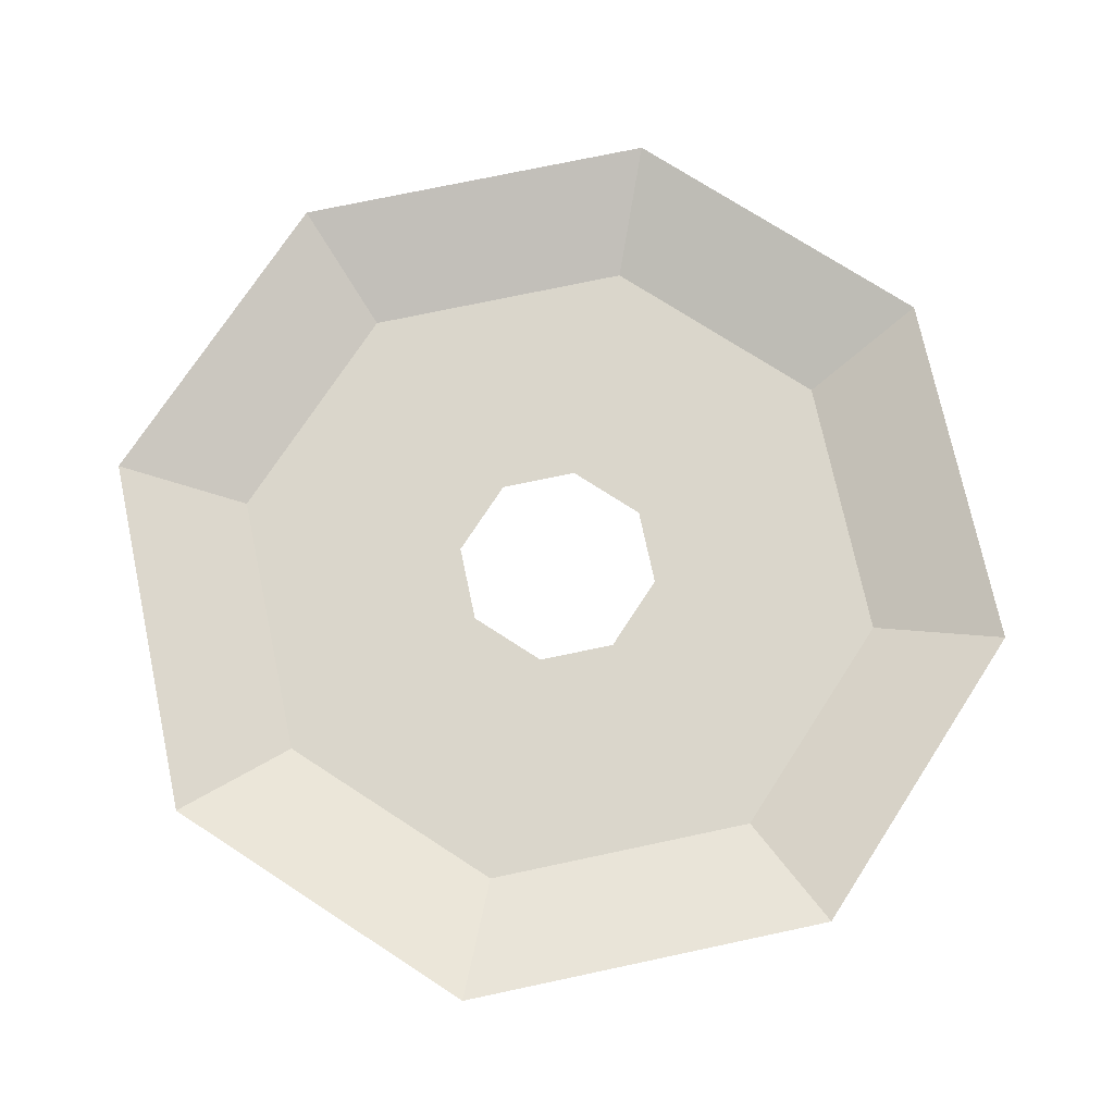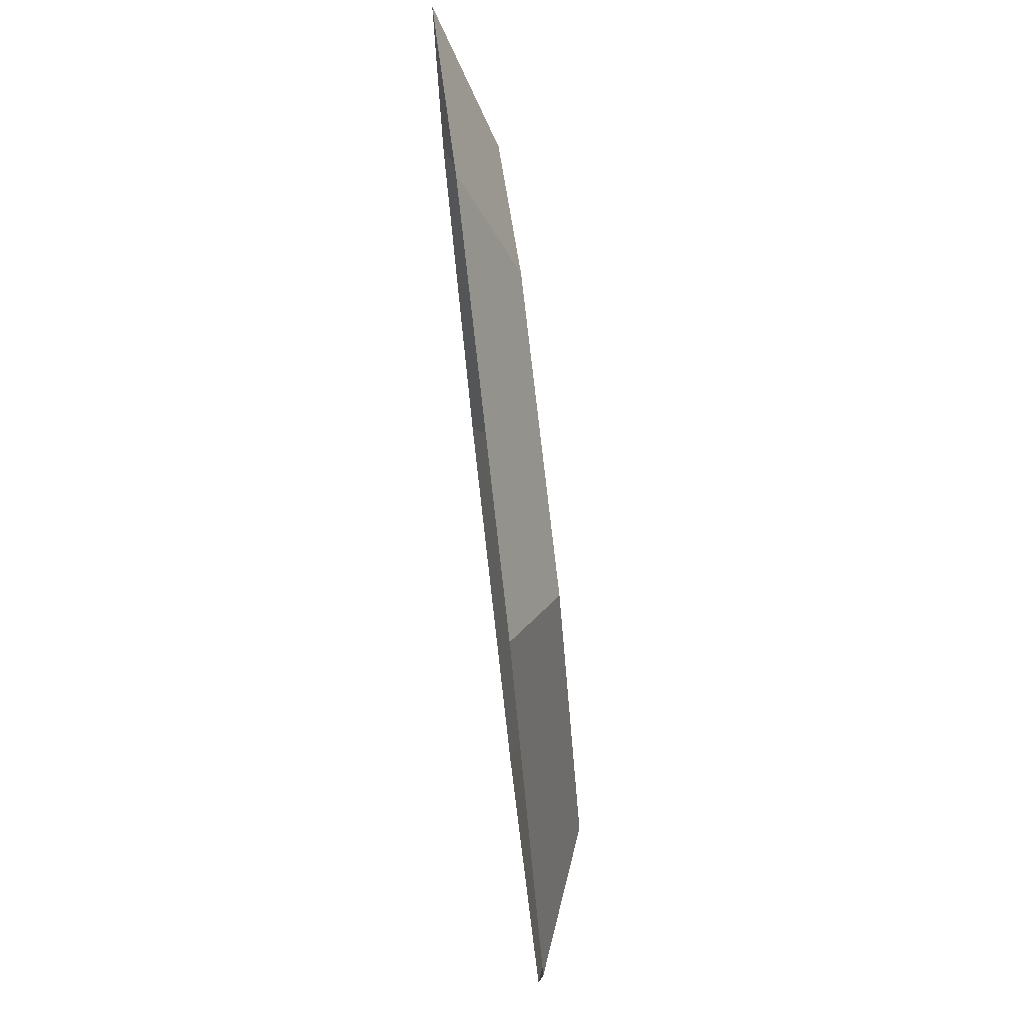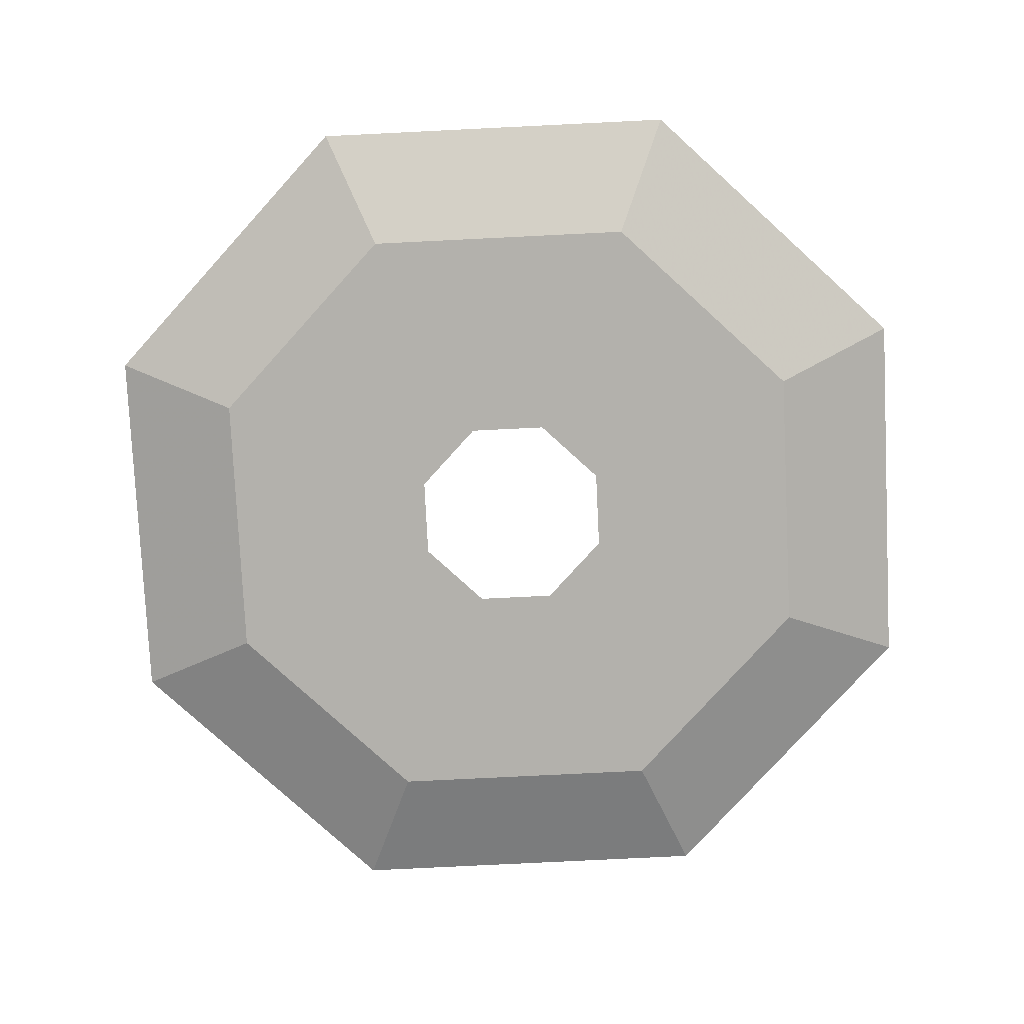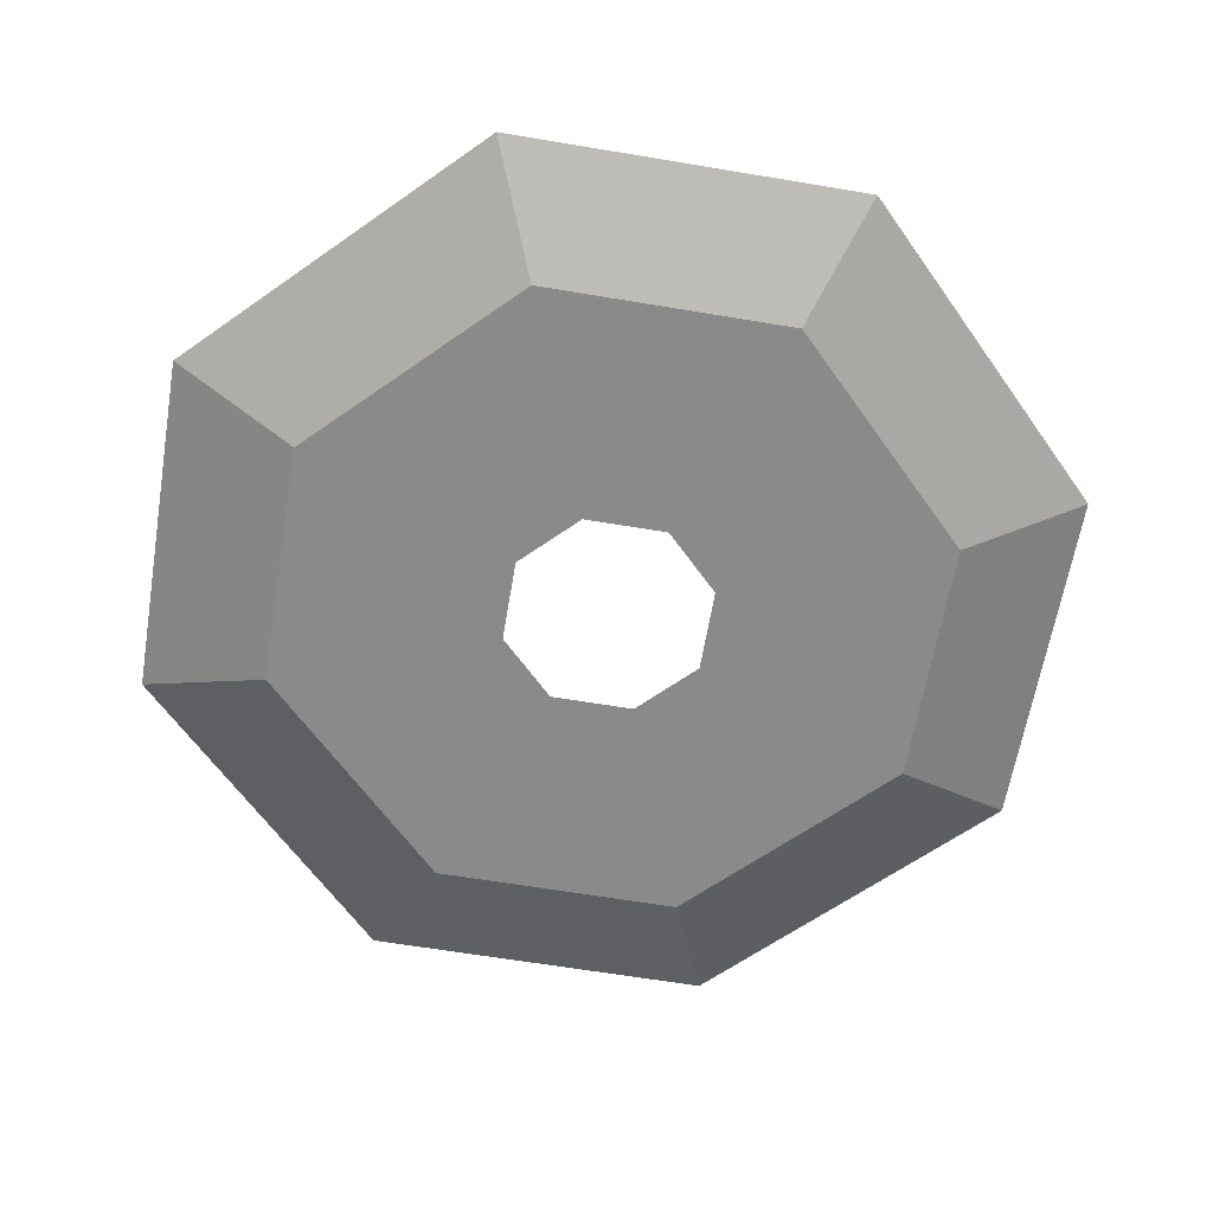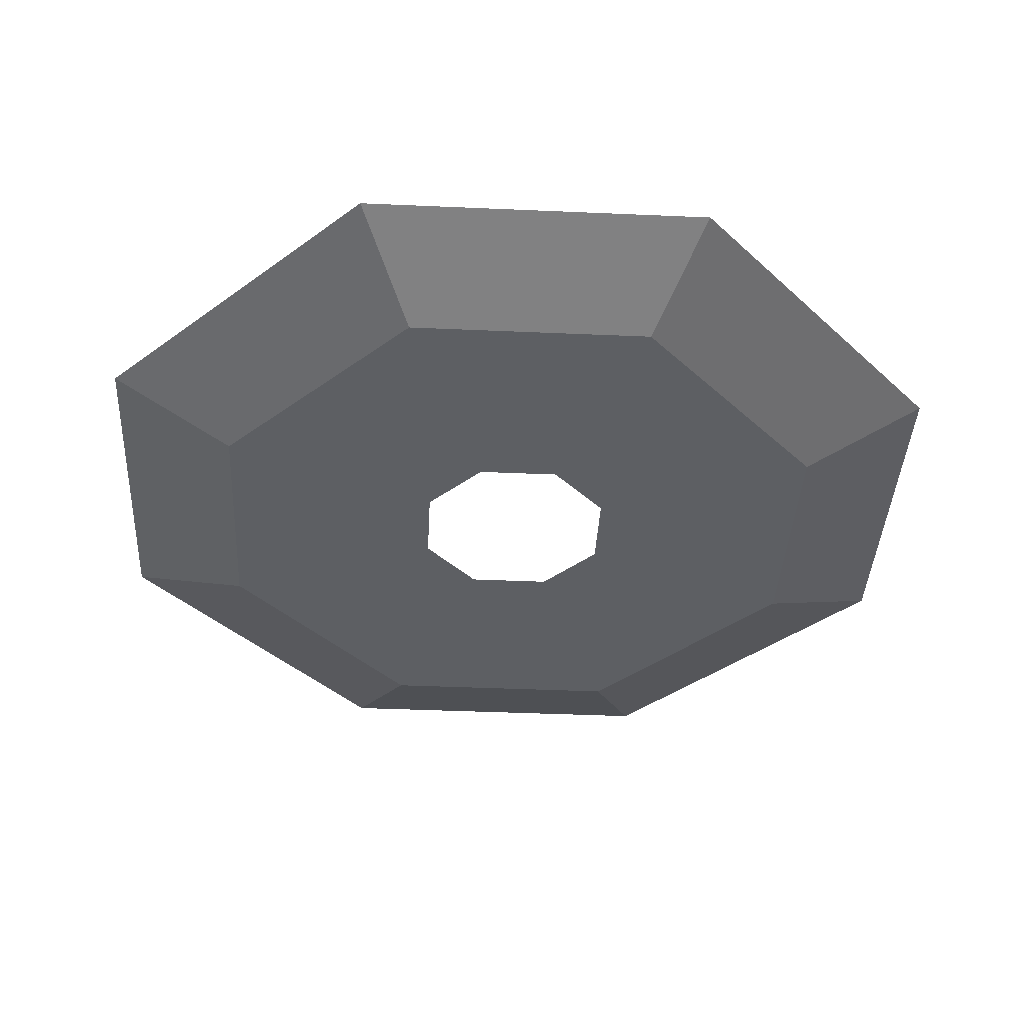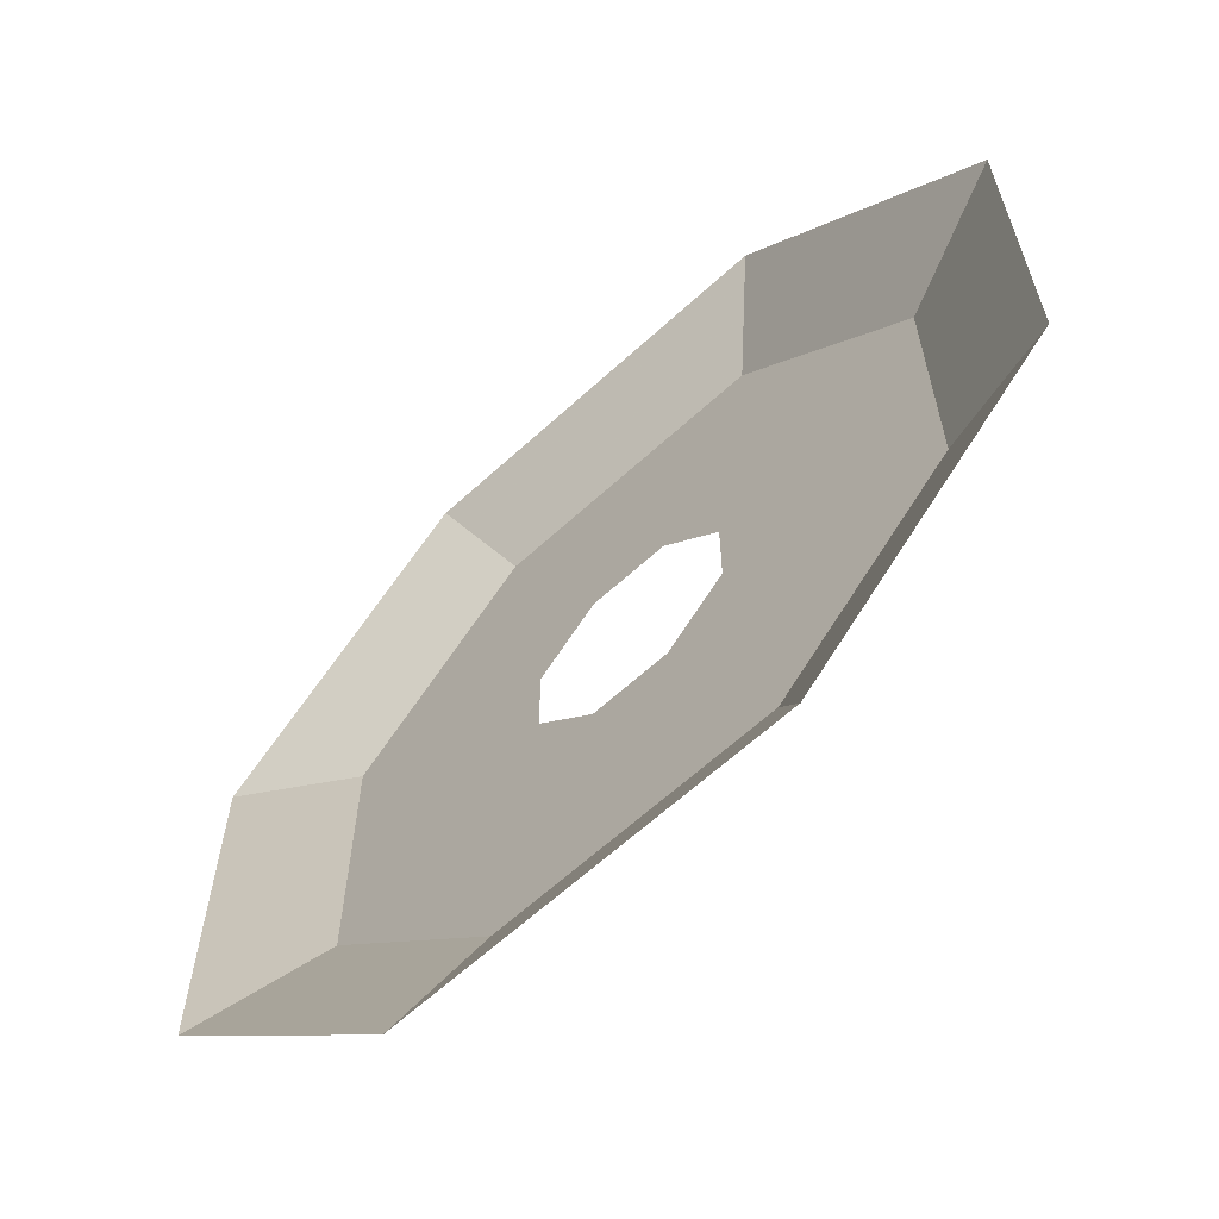
<metadata>
{"format":"obj","ext":"obj","renderer":"f3d","projection":"perspective","resolution":1024,"background":"white","views":[{"elev":73.8,"azim":-12.0,"up":"+Y"},{"elev":78.5,"azim":-96.5,"up":"+Z"},{"elev":-79.0,"azim":2.8,"up":"+Y"},{"elev":-63.4,"azim":-54.6,"up":"+Y"},{"elev":-39.9,"azim":-138.1,"up":"+Y"},{"elev":-64.1,"azim":-137.4,"up":"+Z"}]}
</metadata>
<code>
v 0.4375 0 1
v -0.4375 0 1
v -0.125 0 0.3125
v 0.125 0 0.3125
v 0.3125 0 0.125
v 1 0 0.4375
v 1.391 0.1484 0.5938
v 0.6016 0.1484 1.383
v -0.6016 0.1484 1.383
v -1 0 0.4375
v -0.3125 0 0.125
v -0.3125 0 -0.125
v -1 0 -0.4375
v -0.4375 0 -1
v -0.125 0 -0.3125
v 0.125 0 -0.3125
v 0.4375 0 -1
v 1 0 -0.4375
v 0.3125 0 -0.125
v 1.391 0.1484 -0.6094
v -0.6016 0.1484 -1.398
v 0.6016 0.1484 -1.398
v -1.391 0.1484 0.5938
v -1.391 0.1484 -0.6094
f 1 2 3
f 1 3 4
f 1 8 2
f 2 8 9
f 1 4 5
f 1 5 6
f 1 6 7
f 1 7 8
f 2 9 10
f 2 10 3
f 3 10 11
f 10 9 23
f 11 10 12
f 12 10 13
f 13 10 23
f 13 23 24
f 12 13 14
f 12 14 15
f 13 24 14
f 14 24 21
f 15 14 16
f 16 14 17
f 17 14 21
f 17 21 22
f 16 17 18
f 16 18 19
f 17 22 18
f 18 22 20
f 19 18 5
f 5 18 6
f 6 18 20
f 6 20 7

</code>
